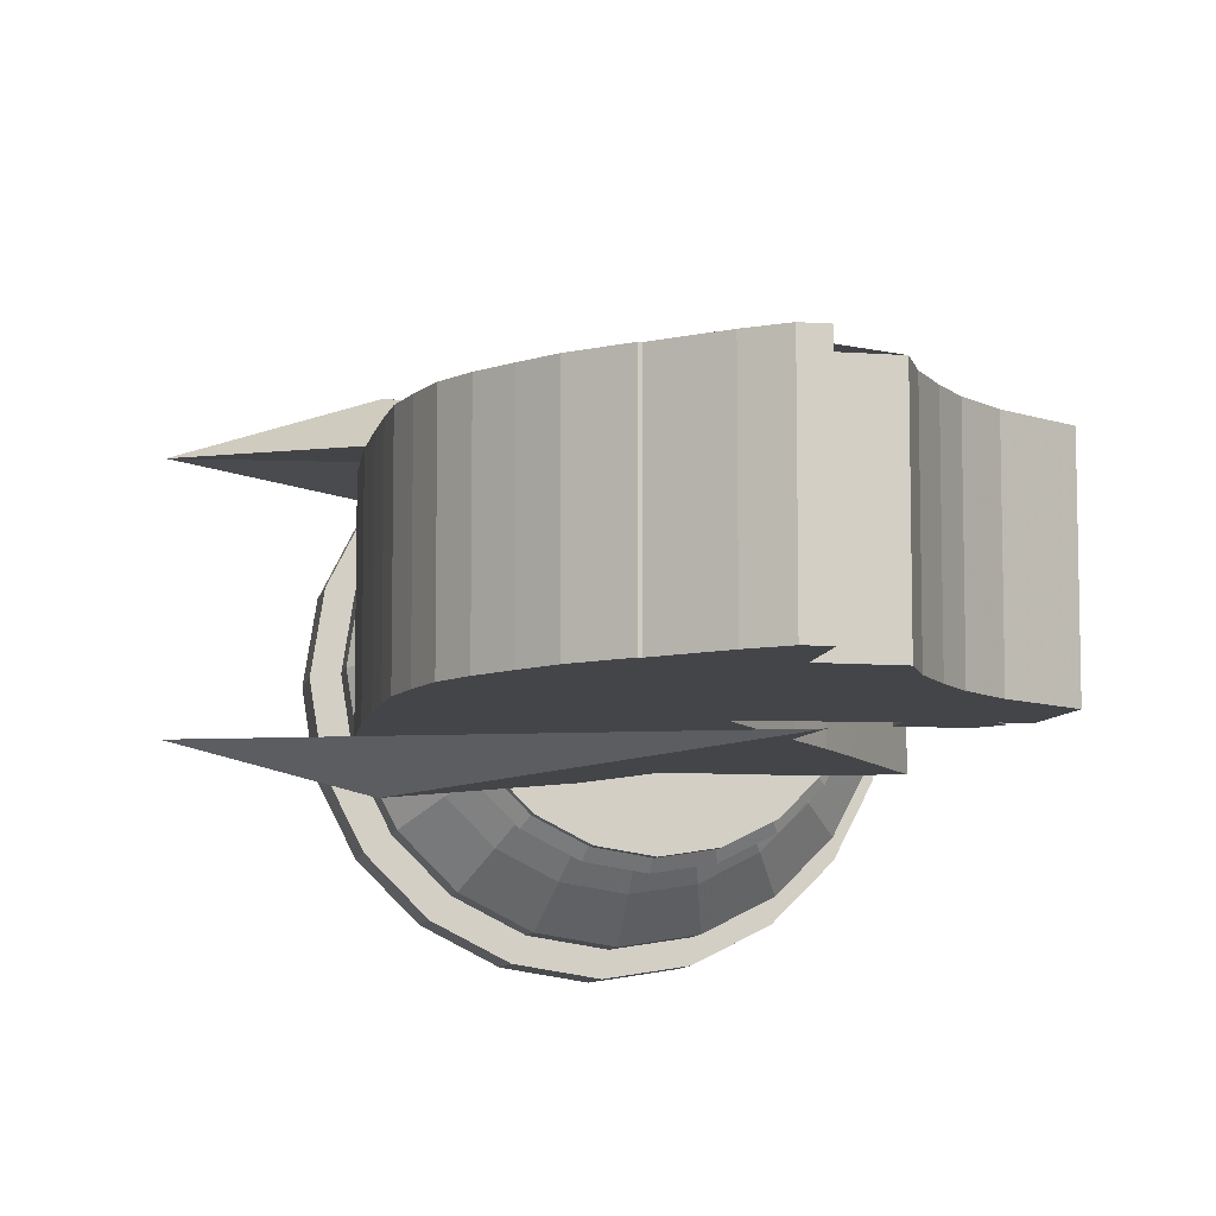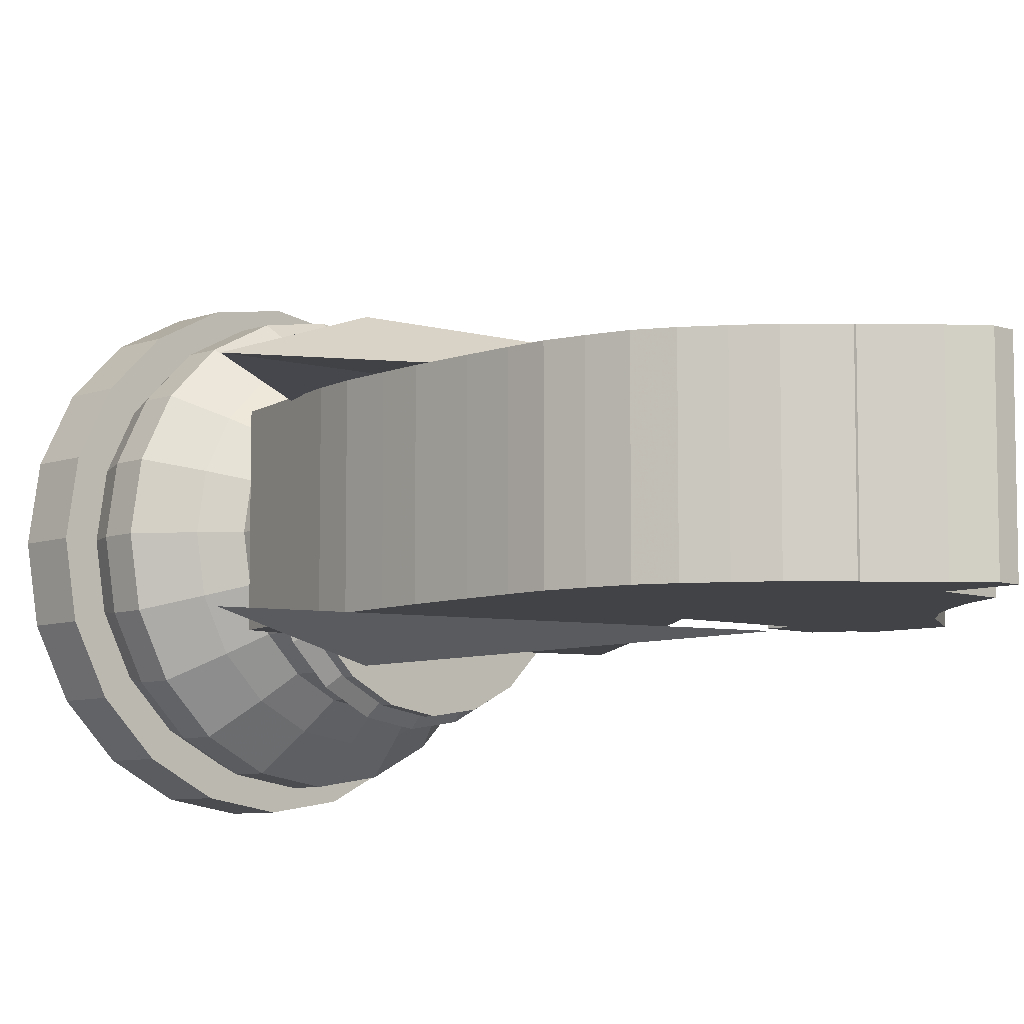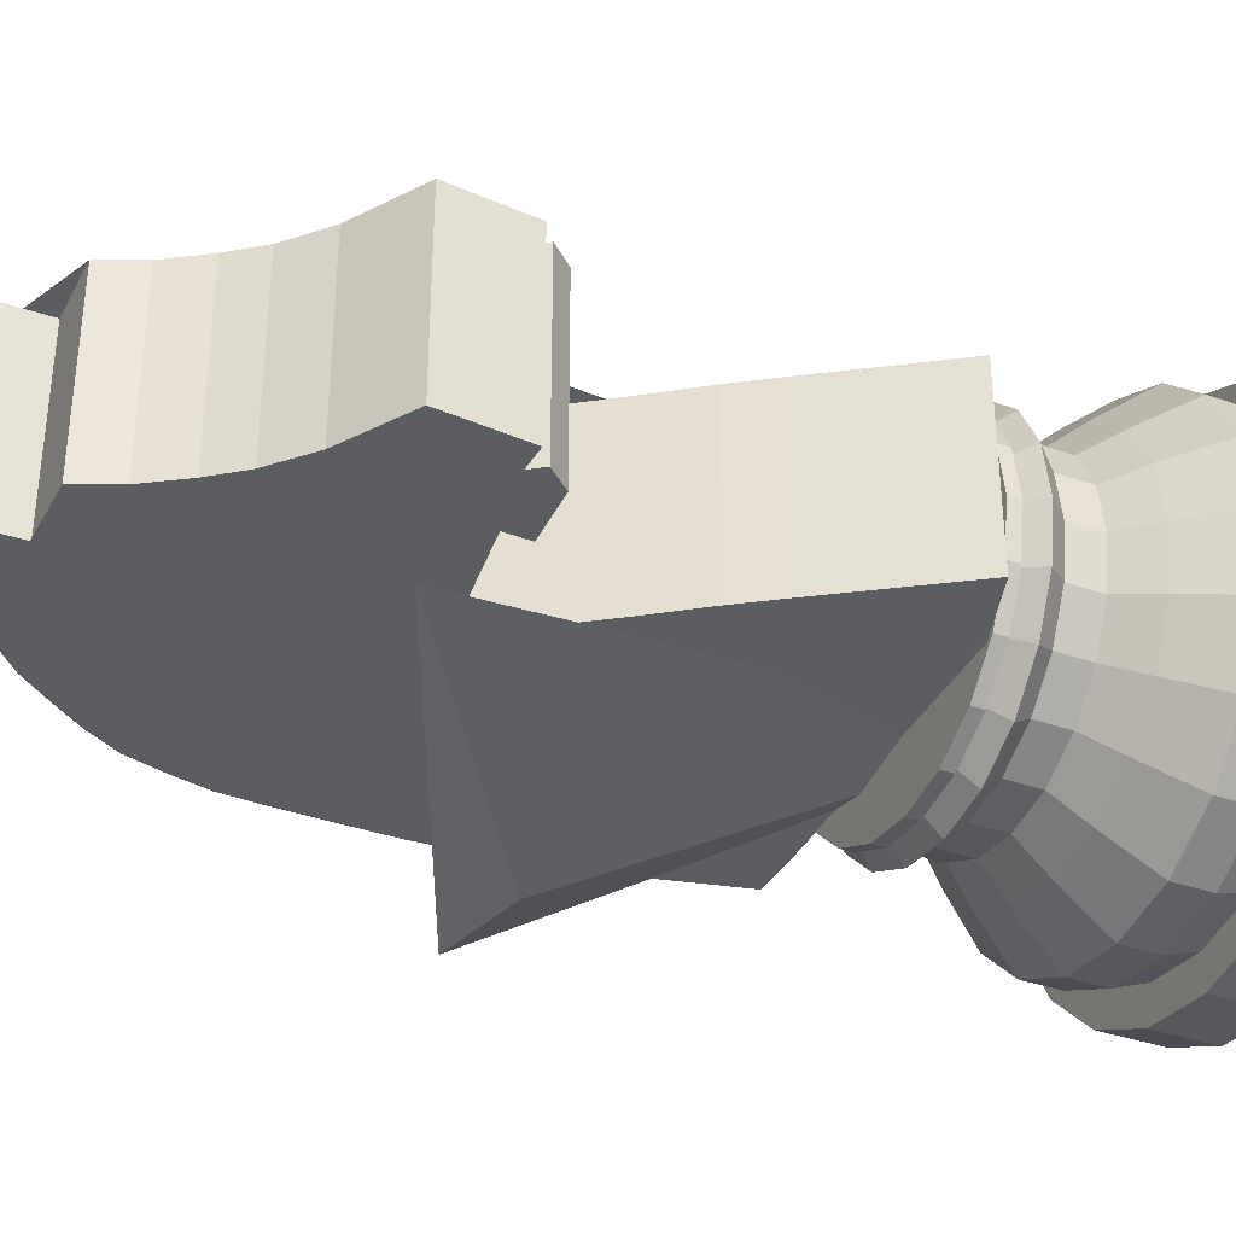
<metadata>
{"format":"obj","ext":"obj","renderer":"f3d","projection":"perspective","resolution":1024,"background":"white","views":[{"elev":-8.9,"azim":169.3,"up":"+Z"},{"elev":-7.5,"azim":136.7,"up":"+Z"},{"elev":-36.7,"azim":-114.3,"up":"+Z"}]}
</metadata>
<code>
v 1.564 -1.935 -0.5259
v 1.323 -1.935 -1
v 0.946 -1.935 -1.377
v 0.4715 -1.935 -1.619
v -0.05441 -1.935 -1.702
v -0.5803 -1.935 -1.619
v -1.055 -1.935 -1.377
v -1.431 -1.935 -1
v -1.673 -1.935 -0.5259
v -1.756 -1.935 0
v -1.673 -1.935 0.5259
v -1.431 -1.935 1
v -1.055 -1.935 1.377
v -0.5803 -1.935 1.619
v -0.05441 -1.935 1.702
v 0.4715 -1.935 1.619
v 0.946 -1.935 1.377
v 1.323 -1.935 1
v 1.564 -1.935 0.5259
v 1.648 -1.935 0
v 1.564 -1.806 -0.5259
v 1.323 -1.806 -1
v 0.946 -1.806 -1.377
v 0.4715 -1.806 -1.619
v -0.05441 -1.806 -1.702
v -0.5803 -1.806 -1.619
v -1.055 -1.806 -1.377
v -1.431 -1.806 -1
v -1.673 -1.806 -0.5259
v -1.756 -1.806 0
v -1.673 -1.806 0.5259
v -1.431 -1.806 1
v -1.055 -1.806 1.377
v -0.5803 -1.806 1.619
v -0.05441 -1.806 1.702
v 0.4715 -1.806 1.619
v 0.946 -1.806 1.377
v 1.323 -1.806 1
v 1.564 -1.806 0.5259
v 1.648 -1.806 0
v -0.05441 -1.935 0
v -0.05441 -1.806 0
v -0.4602 2.113 1.083
v 2.424 0.1234 1.041
v -0.4275 -2.853 0.8117
v 2.431 0.0968 1.529
v 4.028 0.1357 1.009
v -0.4602 2.114 -1.125
v 2.424 0.1252 -1.097
v -0.4275 -2.855 -0.932
v 2.431 0.1109 -1.466
v 4.028 0.1367 -1.072
v -1.327 -1.81 0.9631
v 1.801 -1.81 0.9631
v -2.063 -1.571 0.9631
v 2.19 -1.786 0.9631
v -2.063 -1.571 -1.024
v 2.19 -1.786 -1.024
v -1.327 -1.81 -1.024
v 1.801 -1.81 -1.024
v -2.063 -1.571 0.9631
v 2.19 -1.786 0.9631
v 2.19 -1.786 -1.024
v -2.063 -1.571 -1.024
v -1.277 -0.3887 0.9631
v 2.528 -0.3887 0.9631
v 2.528 -0.3887 -1.024
v -1.277 -0.3887 -1.024
v -0.9799 0.04947 0.9631
v 2.603 0.04947 0.9631
v 2.603 0.04947 -1.024
v -0.9799 0.04947 -1.024
v -0.6078 0.562 0.9631
v 2.636 0.562 0.9631
v 2.636 0.562 -1.024
v -0.6078 0.562 -1.024
v -0.302 1 0.9631
v 2.661 1 0.9631
v 2.661 1 -1.024
v -0.302 1 -1.024
v 0.1362 1.628 0.9631
v 2.661 1.628 0.9631
v 2.661 1.628 -1.024
v 0.1362 1.628 -1.024
v -1.117 1.768 0.9631
v 2.653 2.1 0.9631
v 2.653 2.1 -1.024
v -1.117 1.768 -1.024
v -1.117 2.019 0.9631
v 2.636 2.496 0.9631
v 2.636 2.496 -1.024
v -1.117 2.019 -1.024
v -1.199 2.399 0.9631
v 2.553 2.877 0.9631
v 2.553 2.877 -1.024
v -1.199 2.399 -1.024
v -1.238 2.582 0.9631
v 2.446 3.265 0.9631
v 2.446 3.265 -1.024
v -1.238 2.582 -1.024
v -1.433 3.13 0.9631
v 2.264 3.596 0.9631
v 2.264 3.596 -1.024
v -1.433 3.13 -1.024
v -1.058 3.475 0.9631
v 2.032 3.918 0.9631
v 2.032 3.918 -1.024
v -1.058 3.475 -1.024
v -0.8145 3.789 0.9631
v 1.792 4.233 0.9631
v 1.792 4.233 -1.024
v -0.8145 3.789 -1.024
v -0.5617 4.177 0.9631
v 1.376 4.621 0.9631
v 1.376 4.621 -1.024
v -0.5617 4.177 -1.024
v -0.5617 4.177 0.9631
v 1.376 4.621 0.9631
v 1.376 4.621 -1.024
v -0.5617 4.177 -1.024
v -0.3853 4.578 0.9631
v 1.345 4.617 0.9631
v 1.345 4.617 -1.024
v -0.3853 4.578 -1.024
v 0.2888 4.586 0.9631
v 0.8449 5.075 0.9631
v 0.8449 5.075 -1.024
v 0.2888 4.586 -1.024
v 0.2944 5.312 0.9631
v 0.5303 5.312 0.9631
v 0.5303 5.312 -1.024
v 0.2944 5.312 -1.024
v -1.096 1.511 0.9631
v -1.096 1.511 -1.024
v -1.679 1.523 0.9631
v -1.679 1.523 -1.024
v -1.867 1.734 0.9631
v -1.867 1.734 -1.024
v -1.769 1.876 0.9631
v -1.769 1.876 -1.024
v -2.112 2.7 0.9631
v -2.112 2.7 -1.024
v -2.074 2.285 0.9631
v -2.074 2.285 -1.024
v -1.317 2.796 -1.024
v 2.332 3.472 -1.024
v 2.332 3.472 0.9631
v -1.317 2.796 0.9631
v -2.036 1.859 0.9631
v -2.036 1.859 -1.024
v -1.285 2.71 -1.024
v 2.378 3.389 -1.024
v 2.378 3.389 0.9631
v -1.285 2.71 0.9631
v 2.144 -5.14 -0.7136
v 1.816 -5.14 -1.357
v 1.305 -5.14 -1.868
v 0.6617 -5.14 -2.196
v -0.05187 -5.14 -2.309
v -0.7655 -5.14 -2.196
v -1.409 -5.14 -1.868
v -1.92 -5.14 -1.357
v -2.248 -5.14 -0.7136
v -2.361 -5.14 0
v -2.248 -5.14 0.7136
v -1.92 -5.14 1.357
v -1.409 -5.14 1.868
v -0.7655 -5.14 2.196
v -0.05187 -5.14 2.309
v 0.6617 -5.14 2.196
v 1.305 -5.14 1.868
v 1.816 -5.14 1.357
v 2.144 -5.14 0.7136
v 2.257 -5.14 0
v 2.144 -4.858 -0.7136
v 1.816 -4.858 -1.357
v 1.305 -4.858 -1.868
v 0.6617 -4.858 -2.196
v -0.05187 -4.858 -2.309
v -0.7655 -4.858 -2.196
v -1.409 -4.858 -1.868
v -1.92 -4.858 -1.357
v -2.248 -4.858 -0.7136
v -2.361 -4.858 0
v -2.248 -4.858 0.7136
v -1.92 -4.858 1.357
v -1.409 -4.858 1.868
v -0.7655 -4.858 2.196
v -0.05187 -4.858 2.309
v 0.6617 -4.858 2.196
v 1.305 -4.858 1.868
v 1.816 -4.858 1.357
v 2.144 -4.858 0.7136
v 2.257 -4.858 0
v -0.05187 -5.14 0
v 2.144 -4.213 -0.7136
v 1.816 -4.213 -1.357
v 1.305 -4.213 -1.868
v 0.6617 -4.213 -2.196
v -0.05187 -4.213 -2.309
v -0.7655 -4.213 -2.196
v -1.409 -4.213 -1.868
v -1.92 -4.213 -1.357
v -2.248 -4.213 -0.7136
v -2.361 -4.213 -0
v -2.248 -4.213 0.7136
v -1.92 -4.213 1.357
v -1.409 -4.213 1.868
v -0.7655 -4.213 2.196
v -0.05187 -4.213 2.309
v 0.6617 -4.213 2.196
v 1.305 -4.213 1.868
v 1.816 -4.213 1.357
v 2.144 -4.213 0.7136
v 2.257 -4.213 -0
v 2.386 -4.858 -0.792
v 2.022 -4.858 -1.506
v 2.022 -4.213 -1.506
v 2.386 -4.213 -0.792
v 1.455 -4.858 -2.073
v 1.455 -4.213 -2.073
v 0.7401 -4.858 -2.437
v 0.7401 -4.213 -2.437
v -0.05187 -4.858 -2.563
v -0.05187 -4.213 -2.563
v -0.8438 -4.858 -2.437
v -0.8438 -4.213 -2.437
v -1.558 -4.858 -2.073
v -1.558 -4.213 -2.073
v -2.125 -4.858 -1.506
v -2.125 -4.213 -1.506
v -2.489 -4.858 -0.792
v -2.489 -4.213 -0.792
v -2.615 -4.858 0
v -2.615 -4.213 0
v -2.489 -4.858 0.792
v -2.489 -4.213 0.792
v -2.125 -4.858 1.506
v -2.125 -4.213 1.506
v -1.558 -4.858 2.073
v -1.558 -4.213 2.073
v -0.8438 -4.858 2.437
v -0.8438 -4.213 2.437
v -0.05187 -4.858 2.563
v -0.05187 -4.213 2.563
v 0.7401 -4.858 2.437
v 0.7401 -4.213 2.437
v 1.455 -4.858 2.073
v 1.455 -4.213 2.073
v 2.022 -4.858 1.506
v 2.022 -4.213 1.506
v 2.386 -4.858 0.792
v 2.386 -4.213 0.792
v 2.511 -4.858 0
v 2.511 -4.213 0
v 2.05 -4.213 -0.683
v 1.736 -4.213 -1.299
v 1.247 -4.213 -1.788
v 0.6312 -4.213 -2.102
v -0.05187 -4.213 -2.21
v -0.7349 -4.213 -2.102
v -1.351 -4.213 -1.788
v -1.84 -4.213 -1.299
v -2.154 -4.213 -0.683
v -2.262 -4.213 -0
v -2.154 -4.213 0.683
v -1.84 -4.213 1.299
v -1.351 -4.213 1.788
v -0.7349 -4.213 2.102
v -0.05187 -4.213 2.21
v 0.6312 -4.213 2.102
v 1.247 -4.213 1.788
v 1.736 -4.213 1.299
v 2.05 -4.213 0.683
v 2.158 -4.213 -0
v 2.161 -3.891 -0.719
v 1.831 -3.891 -1.368
v 1.316 -3.891 -1.882
v 0.6671 -3.891 -2.213
v -0.05187 -3.891 -2.327
v -0.7709 -3.891 -2.213
v -1.42 -3.891 -1.882
v -1.934 -3.891 -1.368
v -2.265 -3.891 -0.719
v -2.379 -3.891 0
v -2.265 -3.891 0.719
v -1.934 -3.891 1.368
v -1.42 -3.891 1.882
v -0.7709 -3.891 2.213
v -0.05187 -3.891 2.327
v 0.6671 -3.891 2.213
v 1.316 -3.891 1.882
v 1.831 -3.891 1.368
v 2.161 -3.891 0.719
v 2.275 -3.891 0
v 2.161 -3.495 -0.719
v 1.831 -3.495 -1.368
v 1.316 -3.495 -1.882
v 0.6671 -3.495 -2.213
v -0.05187 -3.495 -2.327
v -0.7709 -3.495 -2.213
v -1.42 -3.495 -1.882
v -1.934 -3.495 -1.368
v -2.265 -3.495 -0.719
v -2.379 -3.495 0
v -2.265 -3.495 0.719
v -1.934 -3.495 1.368
v -1.42 -3.495 1.882
v -0.7709 -3.495 2.213
v -0.05187 -3.495 2.327
v 0.6671 -3.495 2.213
v 1.316 -3.495 1.882
v 1.831 -3.495 1.368
v 2.161 -3.495 0.719
v 2.275 -3.495 0
v 1.77 -3.005 -0.592
v 1.498 -3.005 -1.126
v 1.074 -3.005 -1.55
v 0.5402 -3.005 -1.822
v -0.05187 -3.005 -1.916
v -0.6439 -3.005 -1.822
v -1.178 -3.005 -1.55
v -1.602 -3.005 -1.126
v -1.874 -3.005 -0.592
v -1.968 -3.005 -0
v -1.874 -3.005 0.592
v -1.602 -3.005 1.126
v -1.178 -3.005 1.55
v -0.6439 -3.005 1.822
v -0.05187 -3.005 1.916
v 0.5402 -3.005 1.822
v 1.074 -3.005 1.55
v 1.498 -3.005 1.126
v 1.77 -3.005 0.592
v 1.864 -3.005 -0
v 1.478 -2.682 -0.4972
v 1.25 -2.682 -0.9458
v 0.8939 -2.682 -1.302
v 0.4453 -2.682 -1.53
v -0.05187 -2.682 -1.609
v -0.5491 -2.682 -1.53
v -0.9976 -2.682 -1.302
v -1.354 -2.682 -0.9458
v -1.582 -2.682 -0.4972
v -1.661 -2.682 -0
v -1.582 -2.682 0.4972
v -1.354 -2.682 0.9458
v -0.9976 -2.682 1.302
v -0.5491 -2.682 1.53
v -0.05187 -2.682 1.609
v 0.4453 -2.682 1.53
v 0.8939 -2.682 1.302
v 1.25 -2.682 0.9458
v 1.478 -2.682 0.4972
v 1.557 -2.682 -0
v 1.478 -2.331 -0.4972
v 1.25 -2.331 -0.9458
v 0.8939 -2.331 -1.302
v 0.4453 -2.331 -1.53
v -0.05187 -2.331 -1.609
v -0.5491 -2.331 -1.53
v -0.9976 -2.331 -1.302
v -1.354 -2.331 -0.9458
v -1.582 -2.331 -0.4972
v -1.661 -2.331 -0
v -1.582 -2.331 0.4972
v -1.354 -2.331 0.9458
v -0.9976 -2.331 1.302
v -0.5491 -2.331 1.53
v -0.05187 -2.331 1.609
v 0.4453 -2.331 1.53
v 0.8939 -2.331 1.302
v 1.25 -2.331 0.9458
v 1.478 -2.331 0.4972
v 1.557 -2.331 -0
v 1.671 -2.118 -0.5599
v 1.414 -2.118 -1.065
v 1.013 -2.118 -1.466
v 0.508 -2.118 -1.723
v -0.05187 -2.118 -1.812
v -0.6118 -2.118 -1.723
v -1.117 -2.118 -1.466
v -1.518 -2.118 -1.065
v -1.775 -2.118 -0.5599
v -1.864 -2.118 -0
v -1.775 -2.118 0.5599
v -1.518 -2.118 1.065
v -1.117 -2.118 1.466
v -0.6118 -2.118 1.723
v -0.05187 -2.118 1.812
v 0.508 -2.118 1.723
v 1.013 -2.118 1.466
v 1.414 -2.118 1.065
v 1.671 -2.118 0.5599
v 1.76 -2.118 -0
v 1.438 -1.884 -0.4841
v 1.215 -1.884 -0.9208
v 0.8689 -1.884 -1.267
v 0.4322 -1.884 -1.49
v -0.05187 -1.884 -1.566
v -0.5359 -1.884 -1.49
v -0.9726 -1.884 -1.267
v -1.319 -1.884 -0.9208
v -1.542 -1.884 -0.4841
v -1.618 -1.884 -0
v -1.542 -1.884 0.4841
v -1.319 -1.884 0.9208
v -0.9726 -1.884 1.267
v -0.5359 -1.884 1.49
v -0.05187 -1.884 1.566
v 0.4322 -1.884 1.49
v 0.8689 -1.884 1.267
v 1.215 -1.884 0.9208
v 1.438 -1.884 0.4841
v 1.515 -1.884 -0
f 1 2 22 21
f 2 3 23 22
f 3 4 24 23
f 4 5 25 24
f 5 6 26 25
f 6 7 27 26
f 7 8 28 27
f 8 9 29 28
f 9 10 30 29
f 10 11 31 30
f 11 12 32 31
f 12 13 33 32
f 13 14 34 33
f 14 15 35 34
f 15 16 36 35
f 16 17 37 36
f 17 18 38 37
f 18 19 39 38
f 19 20 40 39
f 20 1 21 40
f 2 1 41
f 3 2 41
f 4 3 41
f 5 4 41
f 6 5 41
f 7 6 41
f 8 7 41
f 9 8 41
f 10 9 41
f 11 10 41
f 12 11 41
f 13 12 41
f 14 13 41
f 15 14 41
f 16 15 41
f 17 16 41
f 18 17 41
f 19 18 41
f 20 19 41
f 1 20 41
f 21 22 42
f 22 23 42
f 23 24 42
f 24 25 42
f 25 26 42
f 26 27 42
f 27 28 42
f 28 29 42
f 29 30 42
f 30 31 42
f 31 32 42
f 32 33 42
f 33 34 42
f 34 35 42
f 35 36 42
f 36 37 42
f 37 38 42
f 38 39 42
f 39 40 42
f 40 21 42
f 43 44 45 46
f 43 47 44
f 44 47 45
f 45 47 46
f 46 47 43
f 48 51 50 49
f 48 49 52
f 49 50 52
f 50 51 52
f 51 48 52
f 53 54 56 55
f 129 130 131 132
f 57 58 60 59
f 59 60 54 53
f 54 60 58 56
f 59 53 55 57
f 55 56 62 61
f 56 58 63 62
f 58 57 64 63
f 57 55 61 64
f 61 62 66 65
f 62 63 67 66
f 63 64 68 67
f 64 61 65 68
f 65 66 70 69
f 66 67 71 70
f 67 68 72 71
f 68 65 69 72
f 69 70 74 73
f 70 71 75 74
f 71 72 76 75
f 72 69 73 76
f 73 74 78 77
f 74 75 79 78
f 75 76 80 79
f 76 73 77 80
f 77 78 82 81
f 78 79 83 82
f 79 80 84 83
f 80 77 81 84
f 81 82 86 85
f 82 83 87 86
f 83 84 88 87
f 84 81 85 88
f 85 86 90 89
f 86 87 91 90
f 87 88 92 91
f 134 133 135 136
f 89 90 94 93
f 90 91 95 94
f 91 92 96 95
f 136 135 137 138
f 93 94 98 97
f 94 95 99 98
f 95 96 100 99
f 138 137 139 140
f 97 98 153 154
f 98 99 152 153
f 99 100 151 152
f 140 139 149 150
f 101 102 106 105
f 102 103 107 106
f 103 104 108 107
f 104 101 105 108
f 105 106 110 109
f 106 107 111 110
f 107 108 112 111
f 108 105 109 112
f 109 110 114 113
f 110 111 115 114
f 111 112 116 115
f 112 109 113 116
f 113 114 118 117
f 114 115 119 118
f 115 116 120 119
f 116 113 117 120
f 117 118 122 121
f 118 119 123 122
f 119 120 124 123
f 120 117 121 124
f 121 122 126 125
f 122 123 127 126
f 123 124 128 127
f 124 121 125 128
f 125 126 130 129
f 126 127 131 130
f 127 128 132 131
f 128 125 129 132
f 88 85 133 134
f 85 89 135 133
f 92 88 134 136
f 89 93 137 135
f 96 92 136 138
f 93 97 139 137
f 100 96 138 140
f 97 154 149 139
f 101 104 142 141
f 151 100 140 150
f 144 143 141 142
f 104 145 144 142
f 146 145 104 103
f 147 146 103 102
f 148 147 102 101
f 143 148 101 141
f 150 149 143 144
f 145 151 150 144
f 152 151 145 146
f 153 152 146 147
f 154 153 147 148
f 149 154 148 143
f 155 156 176 175
f 156 157 177 176
f 157 158 178 177
f 158 159 179 178
f 159 160 180 179
f 160 161 181 180
f 161 162 182 181
f 162 163 183 182
f 163 164 184 183
f 164 165 185 184
f 165 166 186 185
f 166 167 187 186
f 167 168 188 187
f 168 169 189 188
f 169 170 190 189
f 170 171 191 190
f 171 172 192 191
f 172 173 193 192
f 173 174 194 193
f 174 155 175 194
f 156 155 195
f 157 156 195
f 158 157 195
f 159 158 195
f 160 159 195
f 161 160 195
f 162 161 195
f 163 162 195
f 164 163 195
f 165 164 195
f 166 165 195
f 167 166 195
f 168 167 195
f 169 168 195
f 170 169 195
f 171 170 195
f 172 171 195
f 173 172 195
f 174 173 195
f 155 174 195
f 216 217 218 219
f 217 220 221 218
f 220 222 223 221
f 222 224 225 223
f 224 226 227 225
f 226 228 229 227
f 228 230 231 229
f 230 232 233 231
f 232 234 235 233
f 234 236 237 235
f 236 238 239 237
f 238 240 241 239
f 240 242 243 241
f 242 244 245 243
f 244 246 247 245
f 246 248 249 247
f 248 250 251 249
f 250 252 253 251
f 252 254 255 253
f 254 216 219 255
f 175 176 217 216
f 197 196 219 218
f 176 177 220 217
f 198 197 218 221
f 177 178 222 220
f 199 198 221 223
f 178 179 224 222
f 200 199 223 225
f 179 180 226 224
f 201 200 225 227
f 180 181 228 226
f 202 201 227 229
f 181 182 230 228
f 203 202 229 231
f 182 183 232 230
f 204 203 231 233
f 183 184 234 232
f 205 204 233 235
f 184 185 236 234
f 206 205 235 237
f 185 186 238 236
f 207 206 237 239
f 186 187 240 238
f 208 207 239 241
f 187 188 242 240
f 209 208 241 243
f 188 189 244 242
f 210 209 243 245
f 189 190 246 244
f 211 210 245 247
f 190 191 248 246
f 212 211 247 249
f 191 192 250 248
f 213 212 249 251
f 192 193 252 250
f 214 213 251 253
f 193 194 254 252
f 215 214 253 255
f 194 175 216 254
f 196 215 255 219
f 196 197 257 256
f 197 198 258 257
f 198 199 259 258
f 199 200 260 259
f 200 201 261 260
f 201 202 262 261
f 202 203 263 262
f 203 204 264 263
f 204 205 265 264
f 205 206 266 265
f 206 207 267 266
f 207 208 268 267
f 208 209 269 268
f 209 210 270 269
f 210 211 271 270
f 211 212 272 271
f 212 213 273 272
f 213 214 274 273
f 214 215 275 274
f 215 196 256 275
f 256 257 277 276
f 257 258 278 277
f 258 259 279 278
f 259 260 280 279
f 260 261 281 280
f 261 262 282 281
f 262 263 283 282
f 263 264 284 283
f 264 265 285 284
f 265 266 286 285
f 266 267 287 286
f 267 268 288 287
f 268 269 289 288
f 269 270 290 289
f 270 271 291 290
f 271 272 292 291
f 272 273 293 292
f 273 274 294 293
f 274 275 295 294
f 275 256 276 295
f 276 277 297 296
f 277 278 298 297
f 278 279 299 298
f 279 280 300 299
f 280 281 301 300
f 281 282 302 301
f 282 283 303 302
f 283 284 304 303
f 284 285 305 304
f 285 286 306 305
f 286 287 307 306
f 287 288 308 307
f 288 289 309 308
f 289 290 310 309
f 290 291 311 310
f 291 292 312 311
f 292 293 313 312
f 293 294 314 313
f 294 295 315 314
f 295 276 296 315
f 296 297 317 316
f 297 298 318 317
f 298 299 319 318
f 299 300 320 319
f 300 301 321 320
f 301 302 322 321
f 302 303 323 322
f 303 304 324 323
f 304 305 325 324
f 305 306 326 325
f 306 307 327 326
f 307 308 328 327
f 308 309 329 328
f 309 310 330 329
f 310 311 331 330
f 311 312 332 331
f 312 313 333 332
f 313 314 334 333
f 314 315 335 334
f 315 296 316 335
f 316 317 337 336
f 317 318 338 337
f 318 319 339 338
f 319 320 340 339
f 320 321 341 340
f 321 322 342 341
f 322 323 343 342
f 323 324 344 343
f 324 325 345 344
f 325 326 346 345
f 326 327 347 346
f 327 328 348 347
f 328 329 349 348
f 329 330 350 349
f 330 331 351 350
f 331 332 352 351
f 332 333 353 352
f 333 334 354 353
f 334 335 355 354
f 335 316 336 355
f 336 337 357 356
f 337 338 358 357
f 338 339 359 358
f 339 340 360 359
f 340 341 361 360
f 341 342 362 361
f 342 343 363 362
f 343 344 364 363
f 344 345 365 364
f 345 346 366 365
f 346 347 367 366
f 347 348 368 367
f 348 349 369 368
f 349 350 370 369
f 350 351 371 370
f 351 352 372 371
f 352 353 373 372
f 353 354 374 373
f 354 355 375 374
f 355 336 356 375
f 356 357 377 376
f 357 358 378 377
f 358 359 379 378
f 359 360 380 379
f 360 361 381 380
f 361 362 382 381
f 362 363 383 382
f 363 364 384 383
f 364 365 385 384
f 365 366 386 385
f 366 367 387 386
f 367 368 388 387
f 368 369 389 388
f 369 370 390 389
f 370 371 391 390
f 371 372 392 391
f 372 373 393 392
f 373 374 394 393
f 374 375 395 394
f 375 356 376 395
f 376 377 397 396
f 377 378 398 397
f 378 379 399 398
f 379 380 400 399
f 380 381 401 400
f 381 382 402 401
f 382 383 403 402
f 383 384 404 403
f 384 385 405 404
f 385 386 406 405
f 386 387 407 406
f 387 388 408 407
f 388 389 409 408
f 389 390 410 409
f 390 391 411 410
f 391 392 412 411
f 392 393 413 412
f 393 394 414 413
f 394 395 415 414
f 395 376 396 415

</code>
